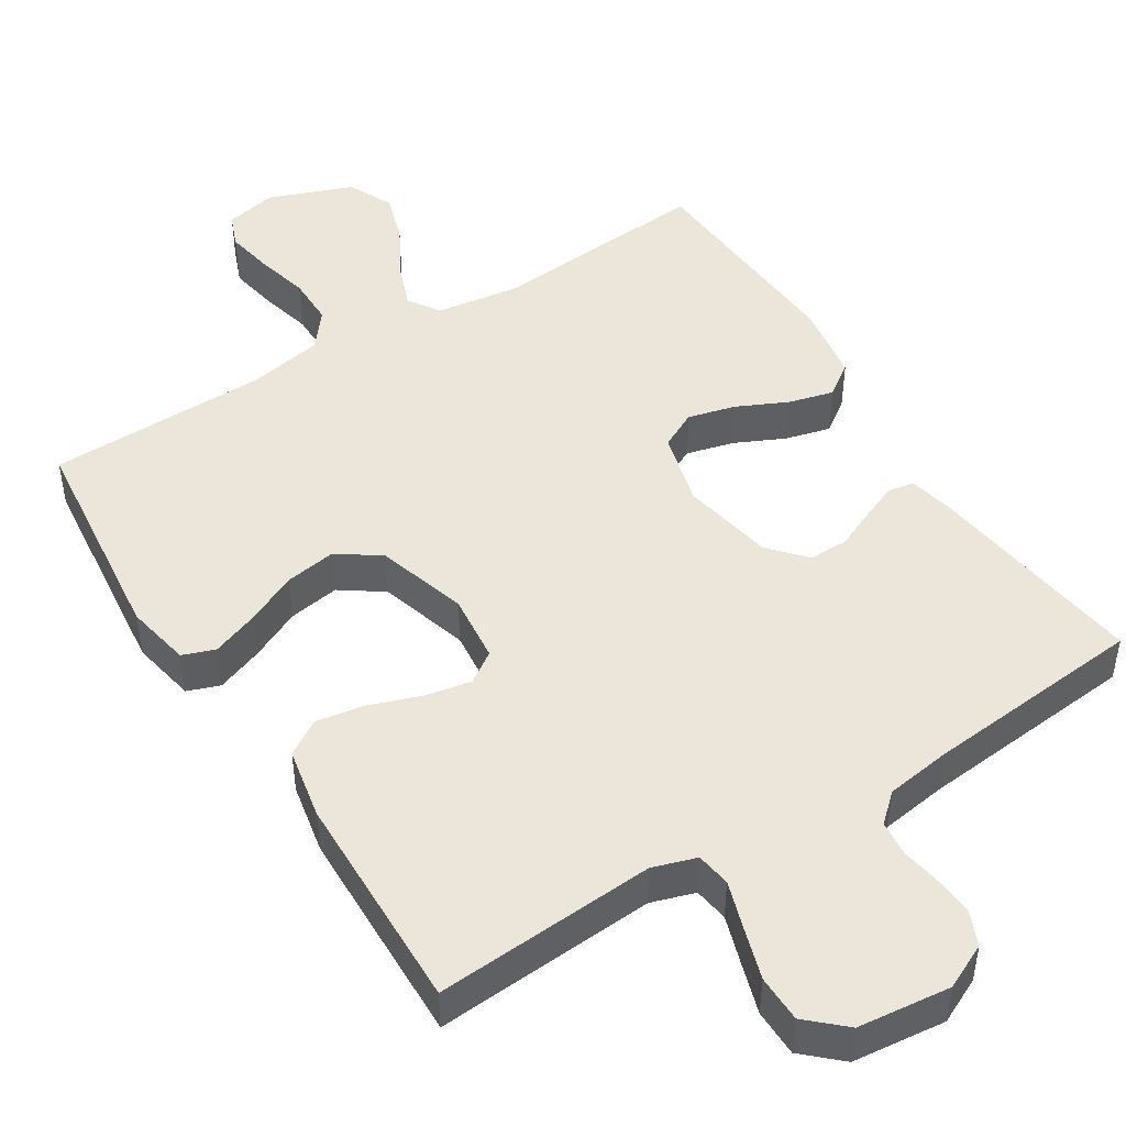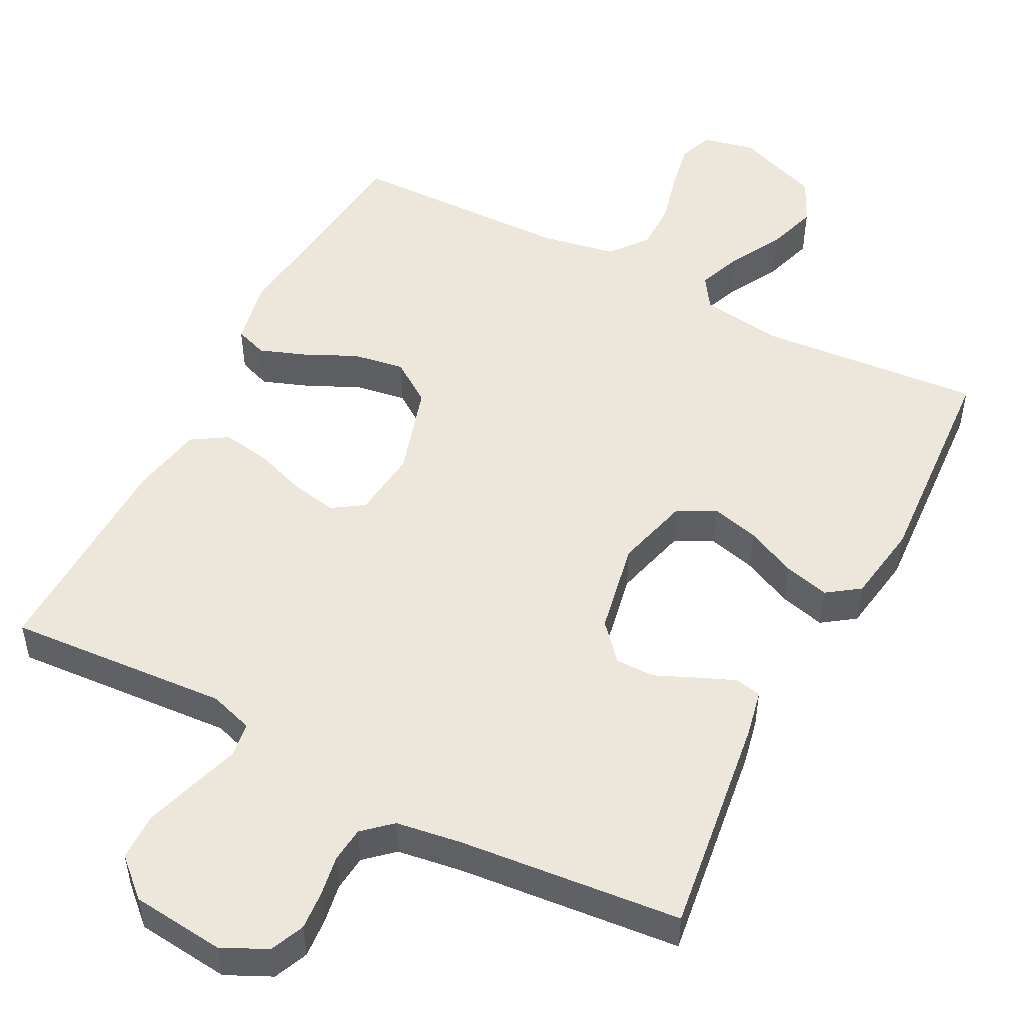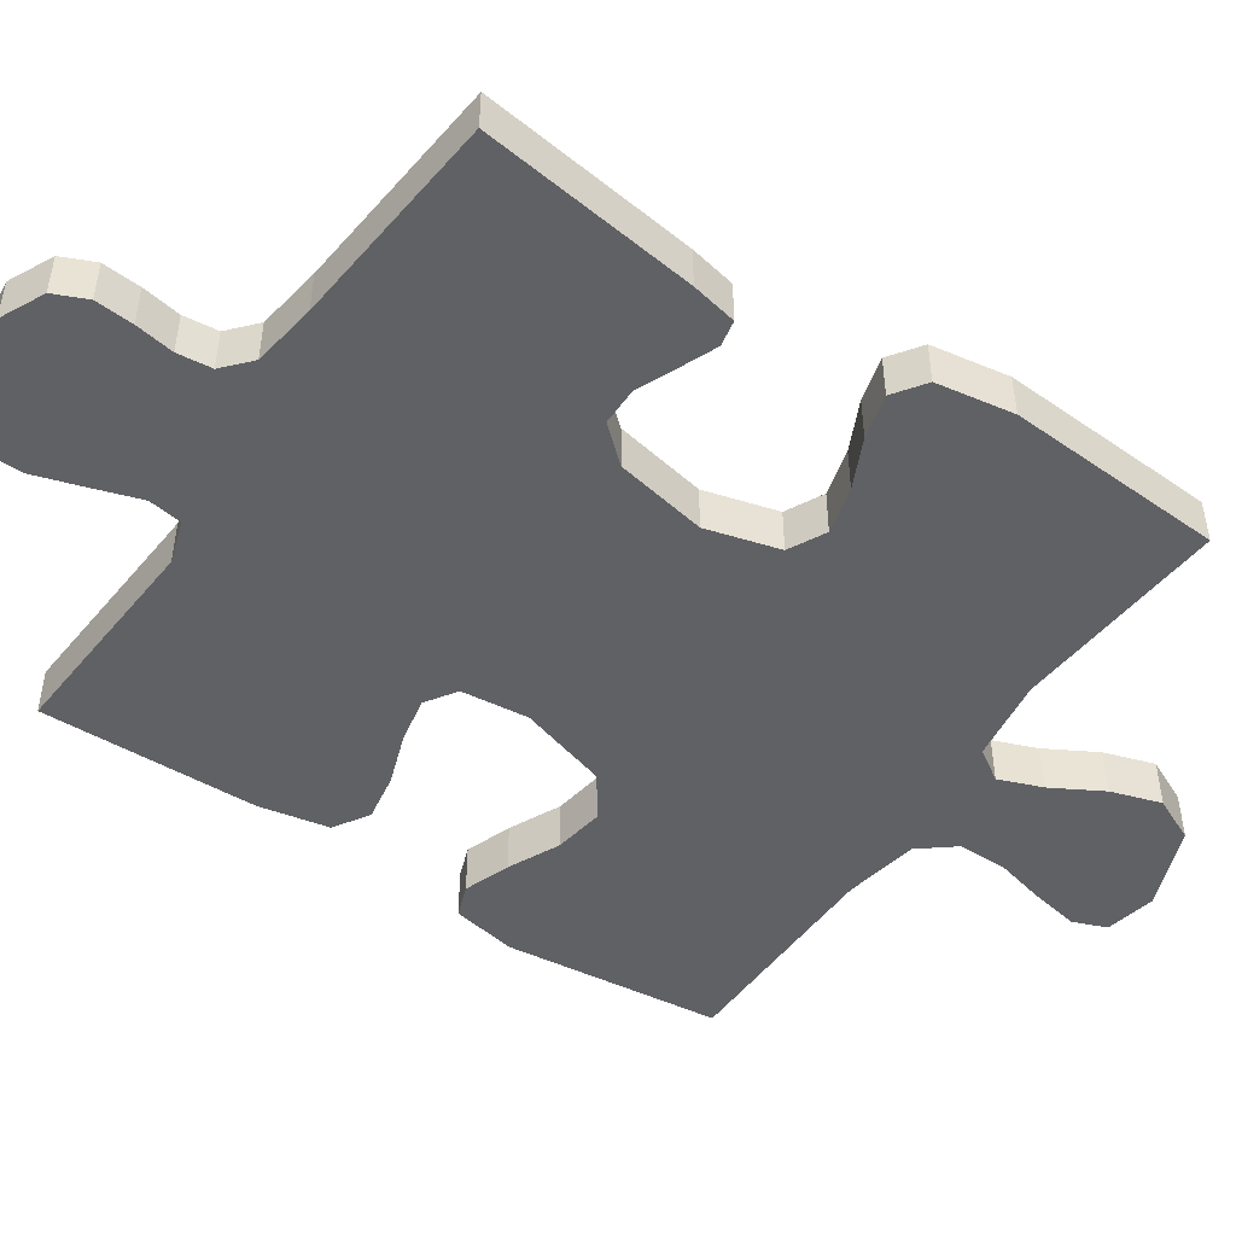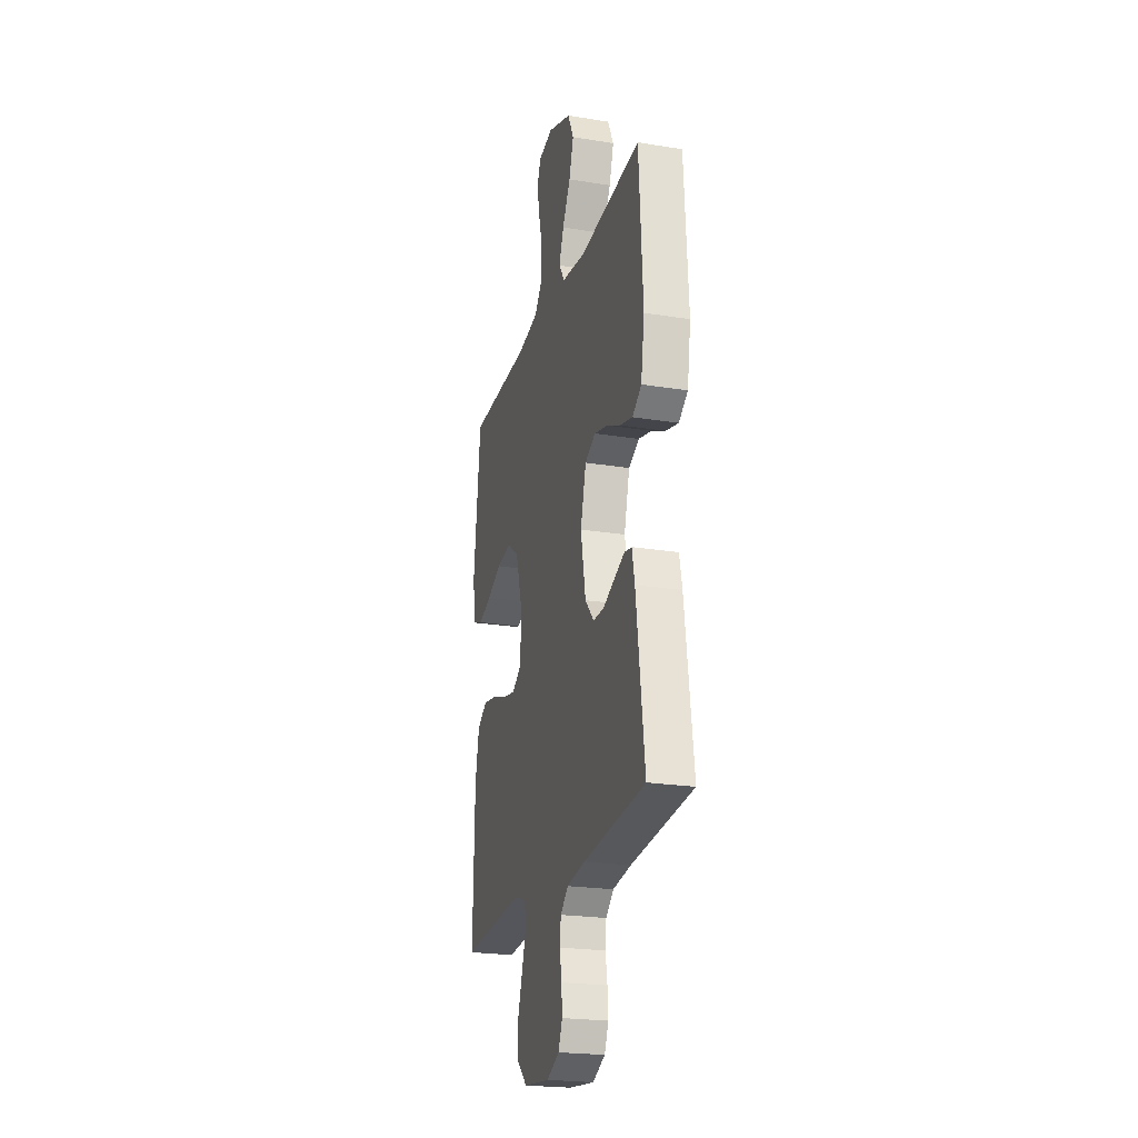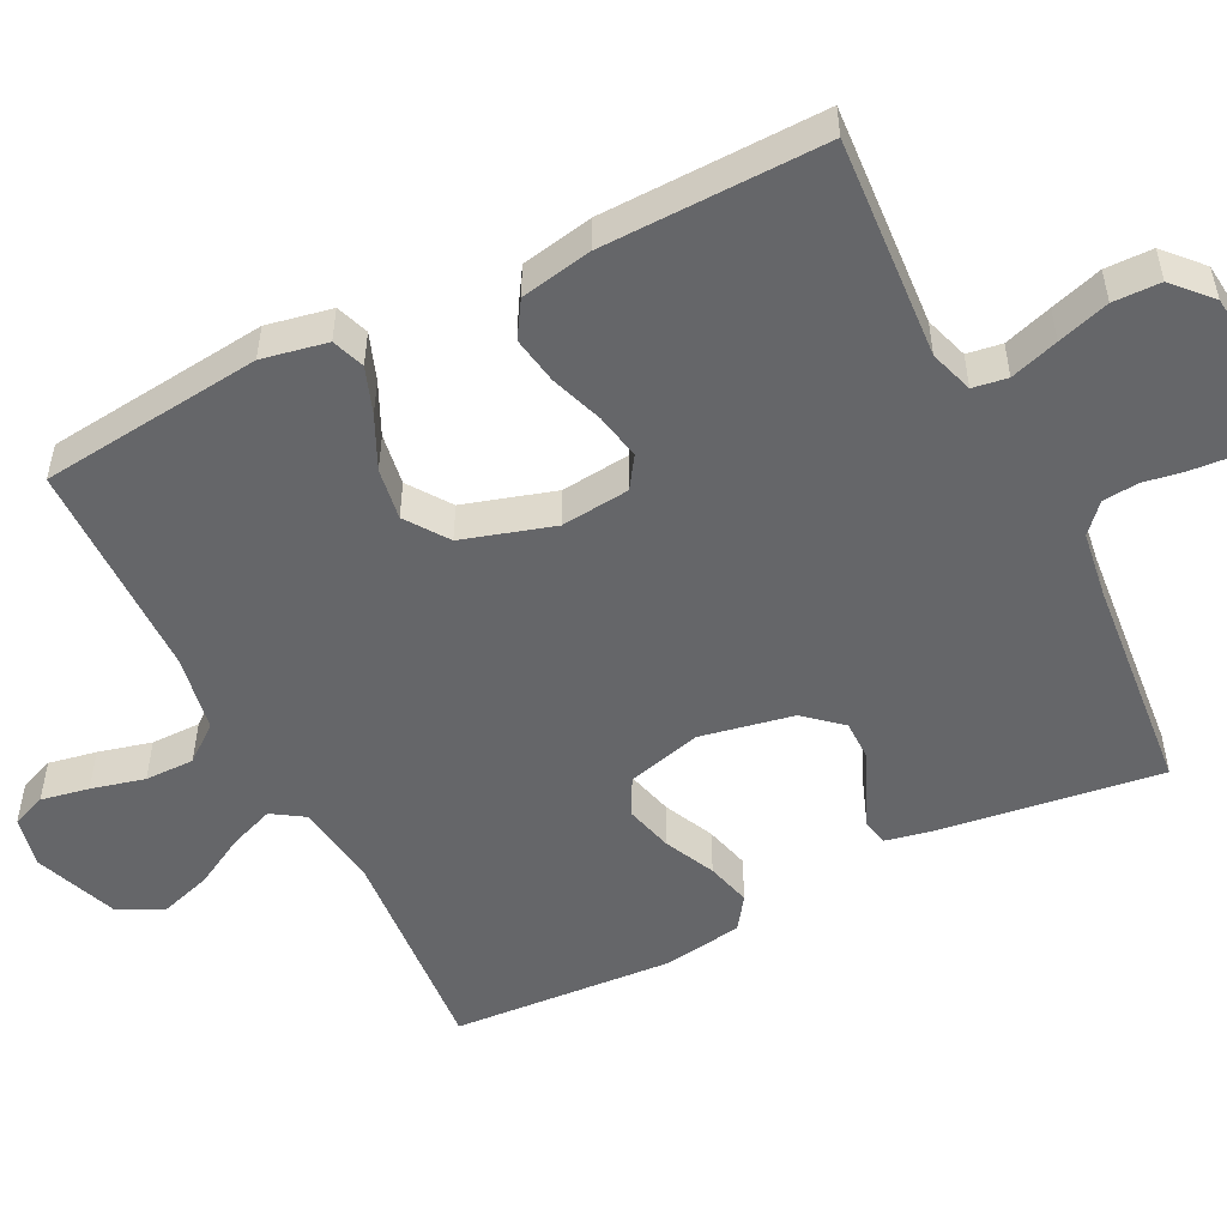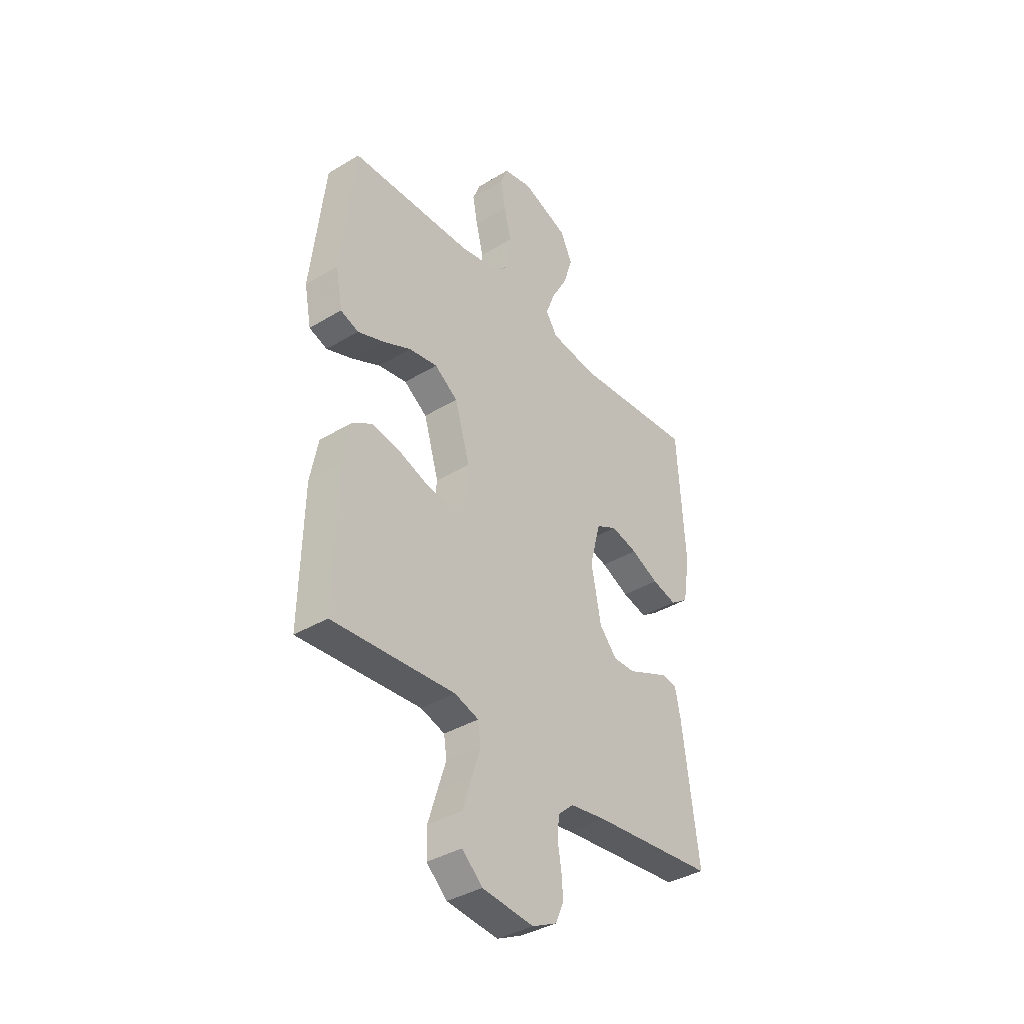
<metadata>
{"format":"obj","ext":"obj","renderer":"f3d","projection":"perspective","resolution":1024,"background":"white","views":[{"elev":47.2,"azim":147.8,"up":"+Y"},{"elev":50.9,"azim":-152.7,"up":"+Y"},{"elev":-48.6,"azim":-124.0,"up":"+Y"},{"elev":-22.7,"azim":-105.6,"up":"+Z"},{"elev":-51.8,"azim":116.6,"up":"+Y"},{"elev":-37.6,"azim":127.7,"up":"+Z"}]}
</metadata>
<code>
v 0.5 0.07 -0.5
v 0.2 0.07 -0.48
v 0.141 0.07 -0.499
v 0.134 0.07 -0.546
v 0.155 0.07 -0.611
v 0.177 0.07 -0.681
v 0.176 0.07 -0.745
v 0.126 0.07 -0.791
v 0 0.07 -0.805
v -0.061 0.07 -0.776
v -0.081 0.07 -0.73
v -0.077 0.07 -0.677
v -0.068 0.07 -0.623
v -0.073 0.07 -0.575
v -0.111 0.07 -0.541
v -0.2 0.07 -0.528
v -0.5 0.07 -0.5
v -0.46 0.07 -0.2
v -0.447 0.07 -0.137
v -0.411 0.07 -0.13
v -0.361 0.07 -0.151
v -0.306 0.07 -0.175
v -0.253 0.07 -0.175
v -0.21 0.07 -0.126
v -0.186 0.07 0
v -0.213 0.07 0.101
v -0.264 0.07 0.127
v -0.329 0.07 0.11
v -0.397 0.07 0.078
v -0.458 0.07 0.062
v -0.502 0.07 0.093
v -0.519 0.07 0.2
v -0.5 0.07 0.5
v -0.2 0.07 0.476
v -0.087 0.07 0.492
v -0.059 0.07 0.535
v -0.082 0.07 0.595
v -0.121 0.07 0.665
v -0.143 0.07 0.734
v -0.114 0.07 0.795
v 0 0.07 0.838
v 0.07 0.07 0.823
v 0.088 0.07 0.777
v 0.076 0.07 0.712
v 0.058 0.07 0.64
v 0.058 0.07 0.573
v 0.097 0.07 0.524
v 0.2 0.07 0.505
v 0.5 0.07 0.5
v 0.534 0.07 0.2
v 0.517 0.07 0.112
v 0.473 0.07 0.096
v 0.41 0.07 0.119
v 0.34 0.07 0.152
v 0.27 0.07 0.163
v 0.213 0.07 0.123
v 0.176 0.07 0
v 0.186 0.07 -0.093
v 0.228 0.07 -0.121
v 0.29 0.07 -0.109
v 0.361 0.07 -0.084
v 0.426 0.07 -0.073
v 0.474 0.07 -0.103
v 0.493 0.07 -0.2
v 0.5 0 -0.5
v 0.2 0 -0.48
v 0.141 0 -0.499
v 0.134 0 -0.546
v 0.155 0 -0.611
v 0.177 0 -0.681
v 0.176 0 -0.745
v 0.126 0 -0.791
v 0 0 -0.805
v -0.061 0 -0.776
v -0.081 0 -0.73
v -0.077 0 -0.677
v -0.068 0 -0.623
v -0.073 0 -0.575
v -0.111 0 -0.541
v -0.2 0 -0.528
v -0.5 0 -0.5
v -0.46 0 -0.2
v -0.447 0 -0.137
v -0.411 0 -0.13
v -0.361 0 -0.151
v -0.306 0 -0.175
v -0.253 0 -0.175
v -0.21 0 -0.126
v -0.186 0 0
v -0.213 0 0.101
v -0.264 0 0.127
v -0.329 0 0.11
v -0.397 0 0.078
v -0.458 0 0.062
v -0.502 0 0.093
v -0.519 0 0.2
v -0.5 0 0.5
v -0.2 0 0.476
v -0.087 0 0.492
v -0.059 0 0.535
v -0.082 0 0.595
v -0.121 0 0.665
v -0.143 0 0.734
v -0.114 0 0.795
v 0 0 0.838
v 0.07 0 0.823
v 0.088 0 0.777
v 0.076 0 0.712
v 0.058 0 0.64
v 0.058 0 0.573
v 0.097 0 0.524
v 0.2 0 0.505
v 0.5 0 0.5
v 0.534 0 0.2
v 0.517 0 0.112
v 0.473 0 0.096
v 0.41 0 0.119
v 0.34 0 0.152
v 0.27 0 0.163
v 0.213 0 0.123
v 0.176 0 0
v 0.186 0 -0.093
v 0.228 0 -0.121
v 0.29 0 -0.109
v 0.361 0 -0.084
v 0.426 0 -0.073
v 0.474 0 -0.103
v 0.493 0 -0.2
f 64 1 2
f 63 64 2
f 62 63 2
f 61 62 2
f 60 61 2
f 59 60 2 3
f 58 59 3
f 57 58 3 4
f 52 53 54
f 51 52 54
f 50 51 54
f 49 50 54
f 48 49 54
f 47 48 54 55
f 46 47 55 56
f 43 44 45
f 42 43 45
f 41 42 45
f 40 41 45
f 39 40 45
f 38 39 45
f 37 38 45
f 36 37 45 46
f 46 56 57
f 36 46 57
f 35 36 57
f 32 33 34
f 31 32 34
f 30 31 34
f 29 30 34
f 28 29 34
f 27 28 34 35
f 20 21 22
f 19 20 22
f 18 19 22
f 17 18 22
f 16 17 22
f 15 16 22 23
f 14 15 23 24
f 11 12 13
f 10 11 13
f 9 10 13
f 8 9 13
f 7 8 13
f 6 7 13
f 5 6 13
f 4 5 13
f 4 13 14
f 14 24 25
f 4 14 25
f 57 4 25
f 26 27 35 57
f 25 26 57
f 66 65 128
f 66 128 127
f 66 127 126
f 66 126 125
f 66 125 124
f 67 66 124 123
f 67 123 122
f 68 67 122 121
f 118 117 116
f 118 116 115
f 118 115 114
f 118 114 113
f 118 113 112
f 119 118 112 111
f 120 119 111 110
f 109 108 107
f 109 107 106
f 109 106 105
f 109 105 104
f 109 104 103
f 109 103 102
f 109 102 101
f 110 109 101 100
f 121 120 110
f 121 110 100
f 121 100 99
f 98 97 96
f 98 96 95
f 98 95 94
f 98 94 93
f 98 93 92
f 99 98 92 91
f 86 85 84
f 86 84 83
f 86 83 82
f 86 82 81
f 86 81 80
f 87 86 80 79
f 88 87 79 78
f 77 76 75
f 77 75 74
f 77 74 73
f 77 73 72
f 77 72 71
f 77 71 70
f 77 70 69
f 77 69 68
f 78 77 68
f 89 88 78
f 89 78 68
f 89 68 121
f 121 99 91 90
f 121 90 89
f 1 65 66 2
f 2 66 67 3
f 3 67 68 4
f 4 68 69 5
f 5 69 70 6
f 6 70 71 7
f 7 71 72 8
f 8 72 73 9
f 9 73 74 10
f 10 74 75 11
f 11 75 76 12
f 12 76 77 13
f 13 77 78 14
f 14 78 79 15
f 15 79 80 16
f 16 80 81 17
f 17 81 82 18
f 18 82 83 19
f 19 83 84 20
f 20 84 85 21
f 21 85 86 22
f 22 86 87 23
f 23 87 88 24
f 24 88 89 25
f 25 89 90 26
f 26 90 91 27
f 27 91 92 28
f 28 92 93 29
f 29 93 94 30
f 30 94 95 31
f 31 95 96 32
f 32 96 97 33
f 33 97 98 34
f 34 98 99 35
f 35 99 100 36
f 36 100 101 37
f 37 101 102 38
f 38 102 103 39
f 39 103 104 40
f 40 104 105 41
f 41 105 106 42
f 42 106 107 43
f 43 107 108 44
f 44 108 109 45
f 45 109 110 46
f 46 110 111 47
f 47 111 112 48
f 48 112 113 49
f 49 113 114 50
f 50 114 115 51
f 51 115 116 52
f 52 116 117 53
f 53 117 118 54
f 54 118 119 55
f 55 119 120 56
f 56 120 121 57
f 57 121 122 58
f 58 122 123 59
f 59 123 124 60
f 60 124 125 61
f 61 125 126 62
f 62 126 127 63
f 63 127 128 64
f 64 128 65 1

</code>
